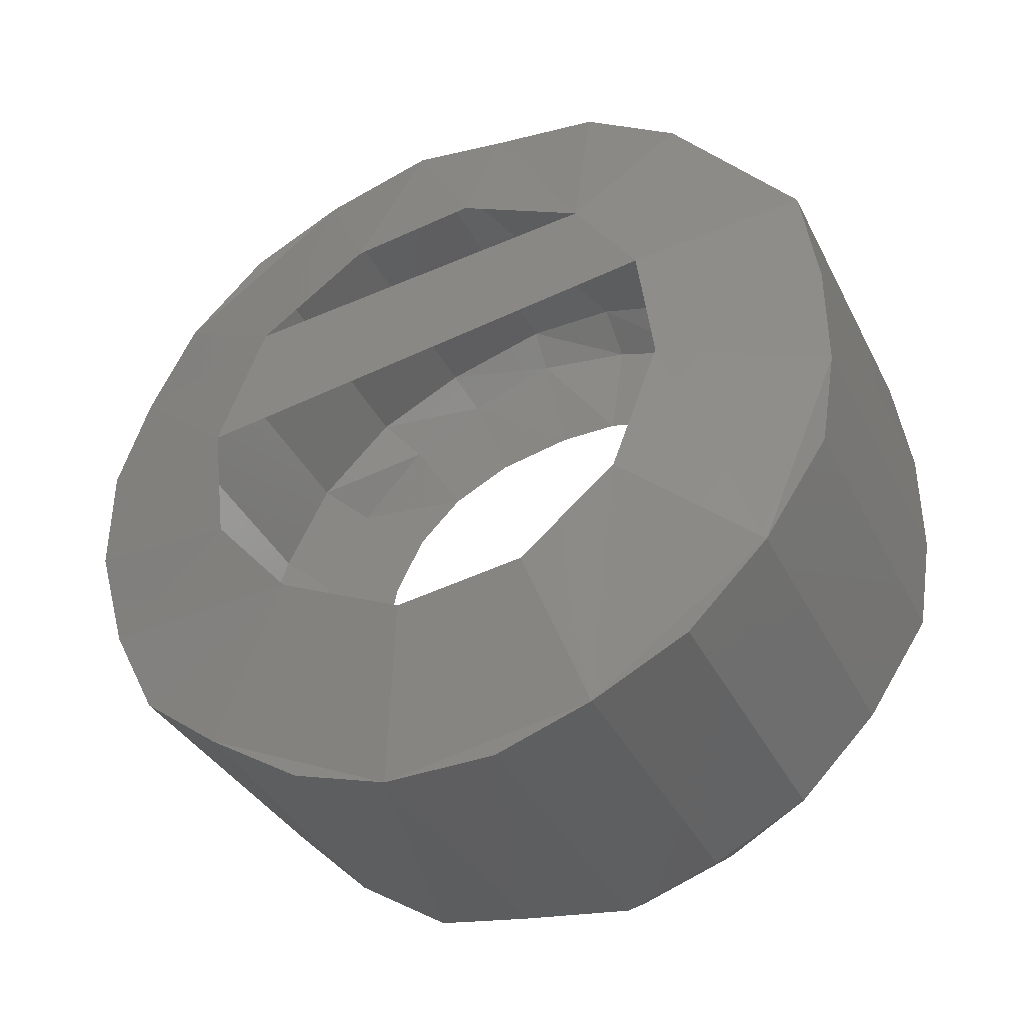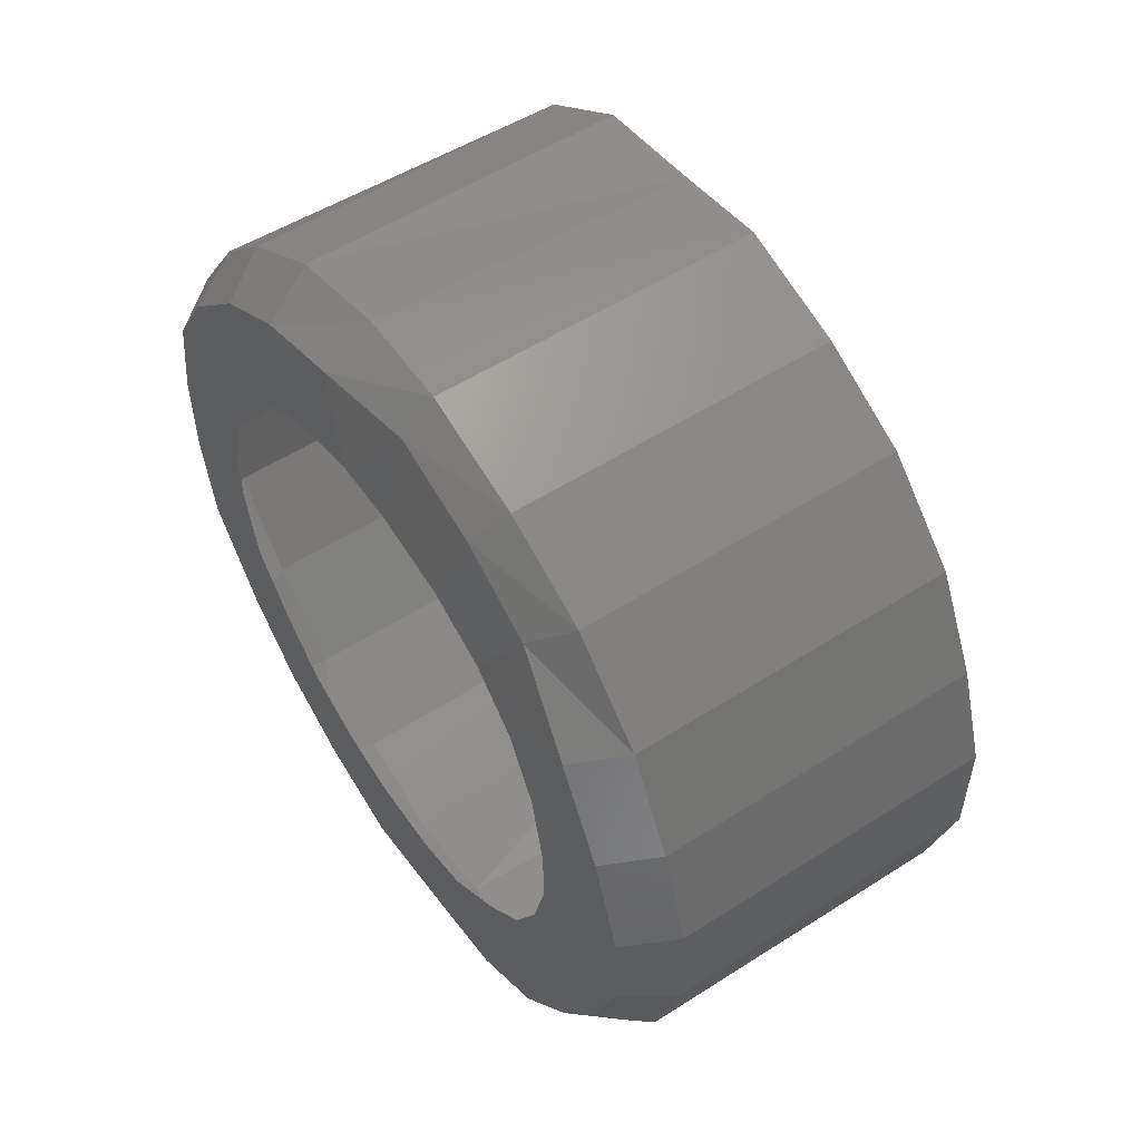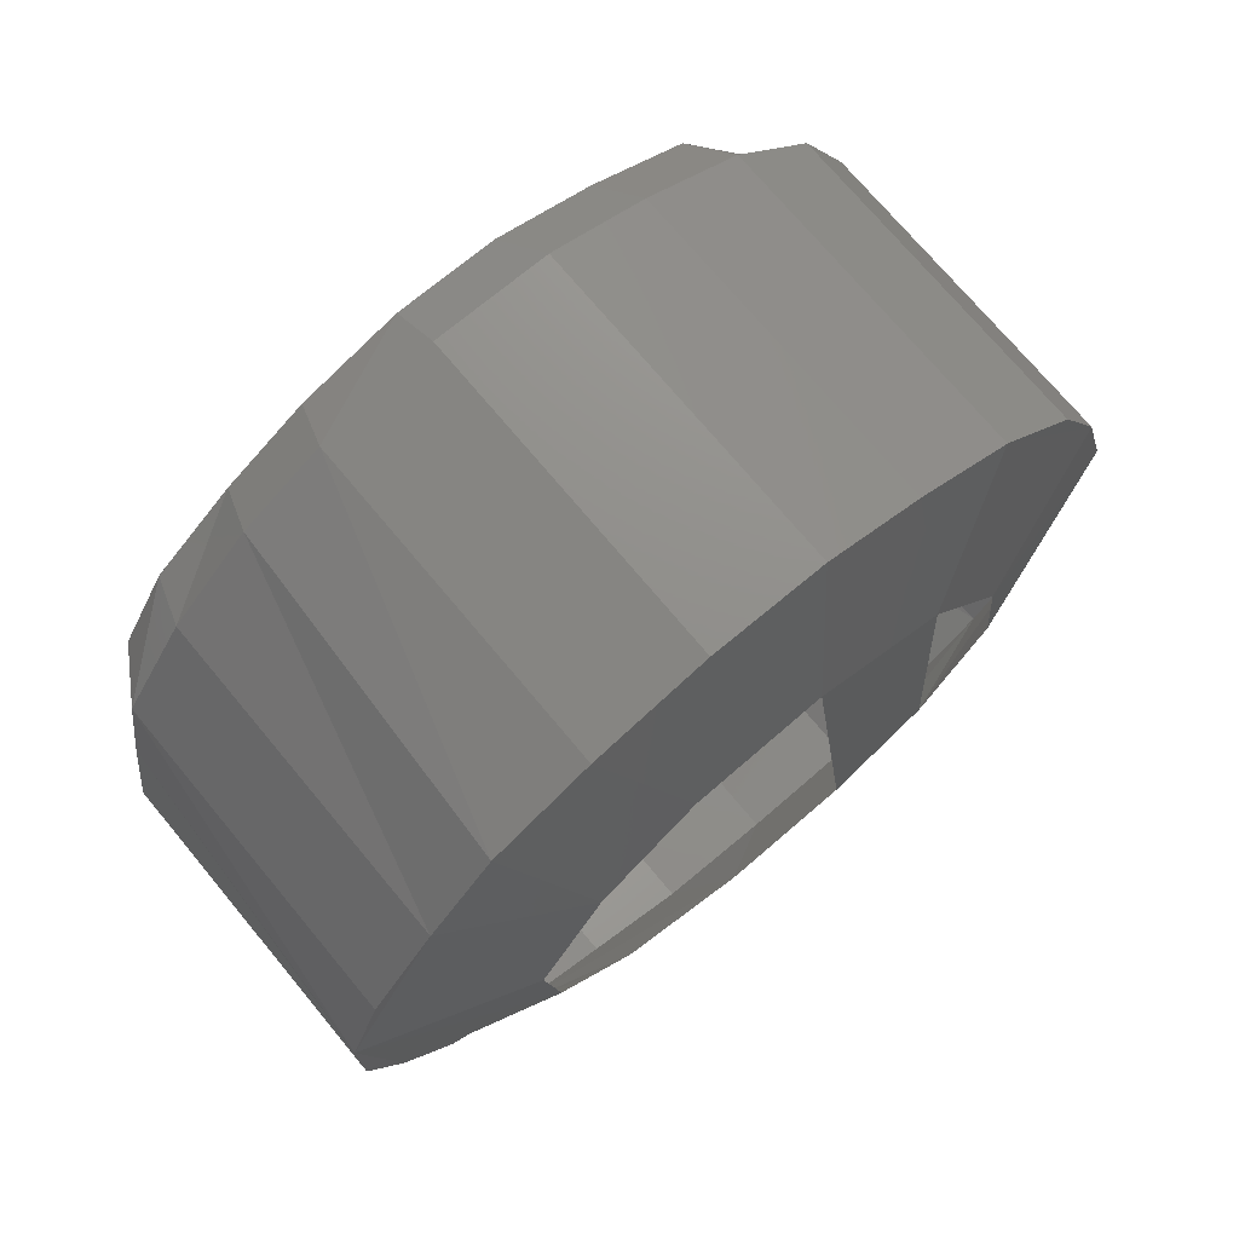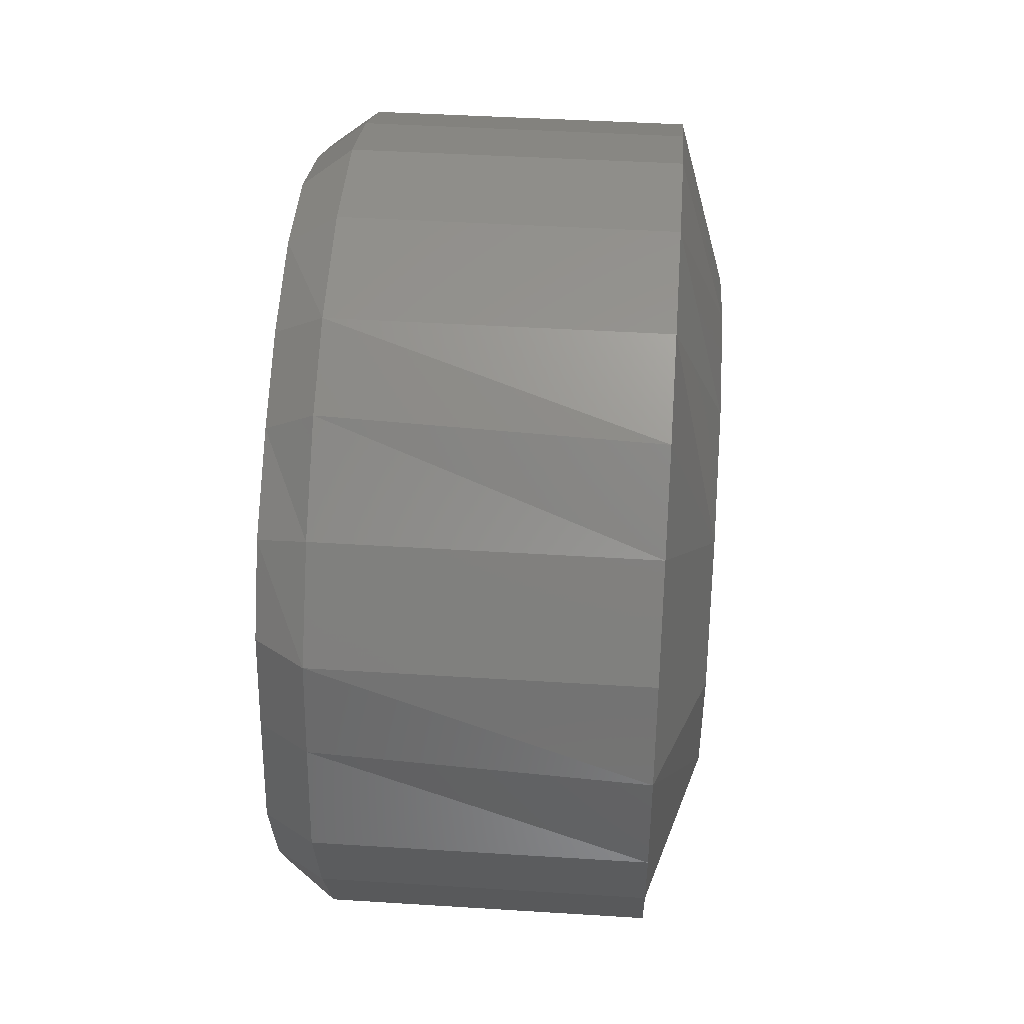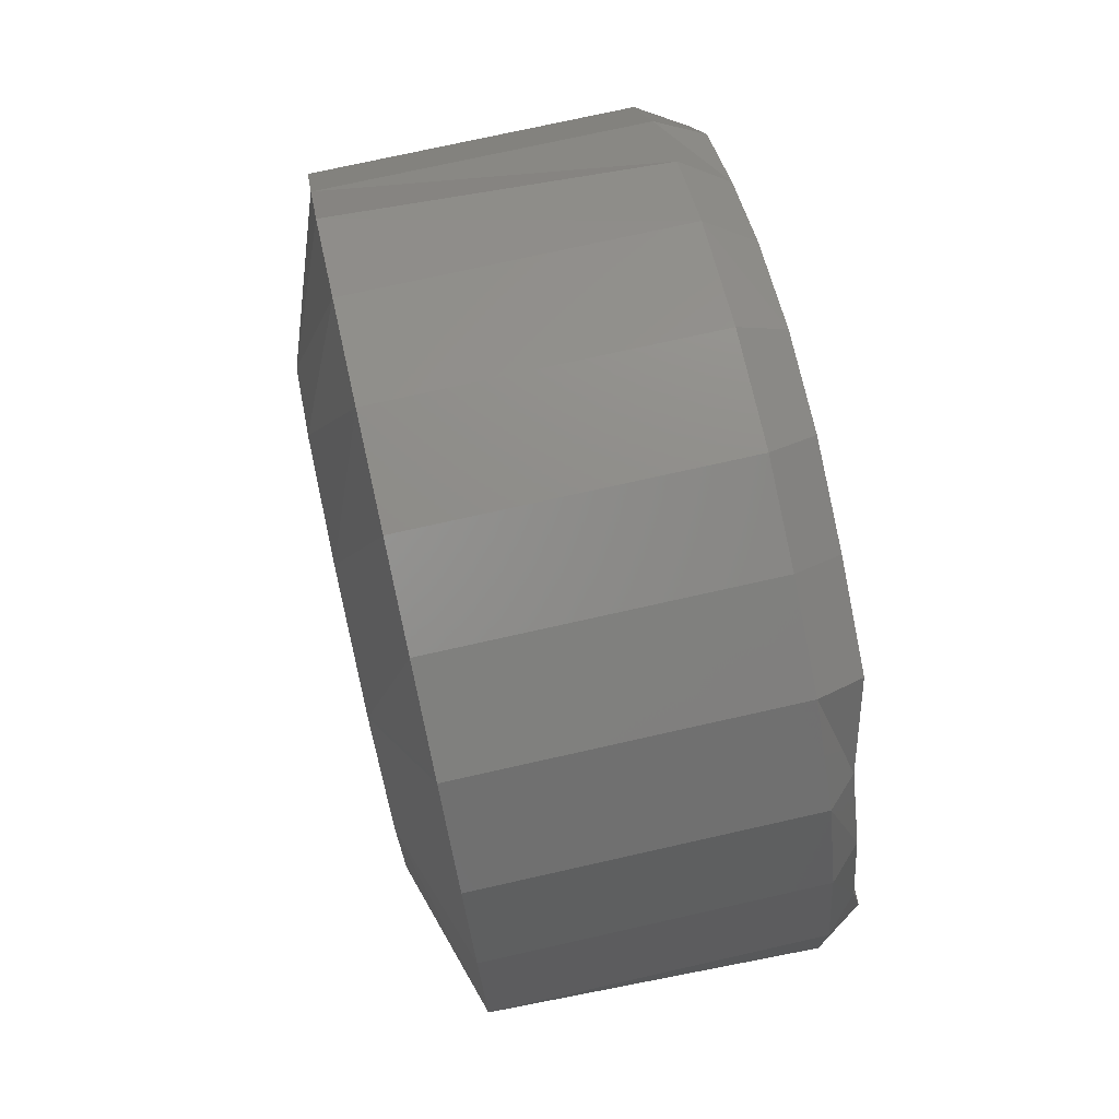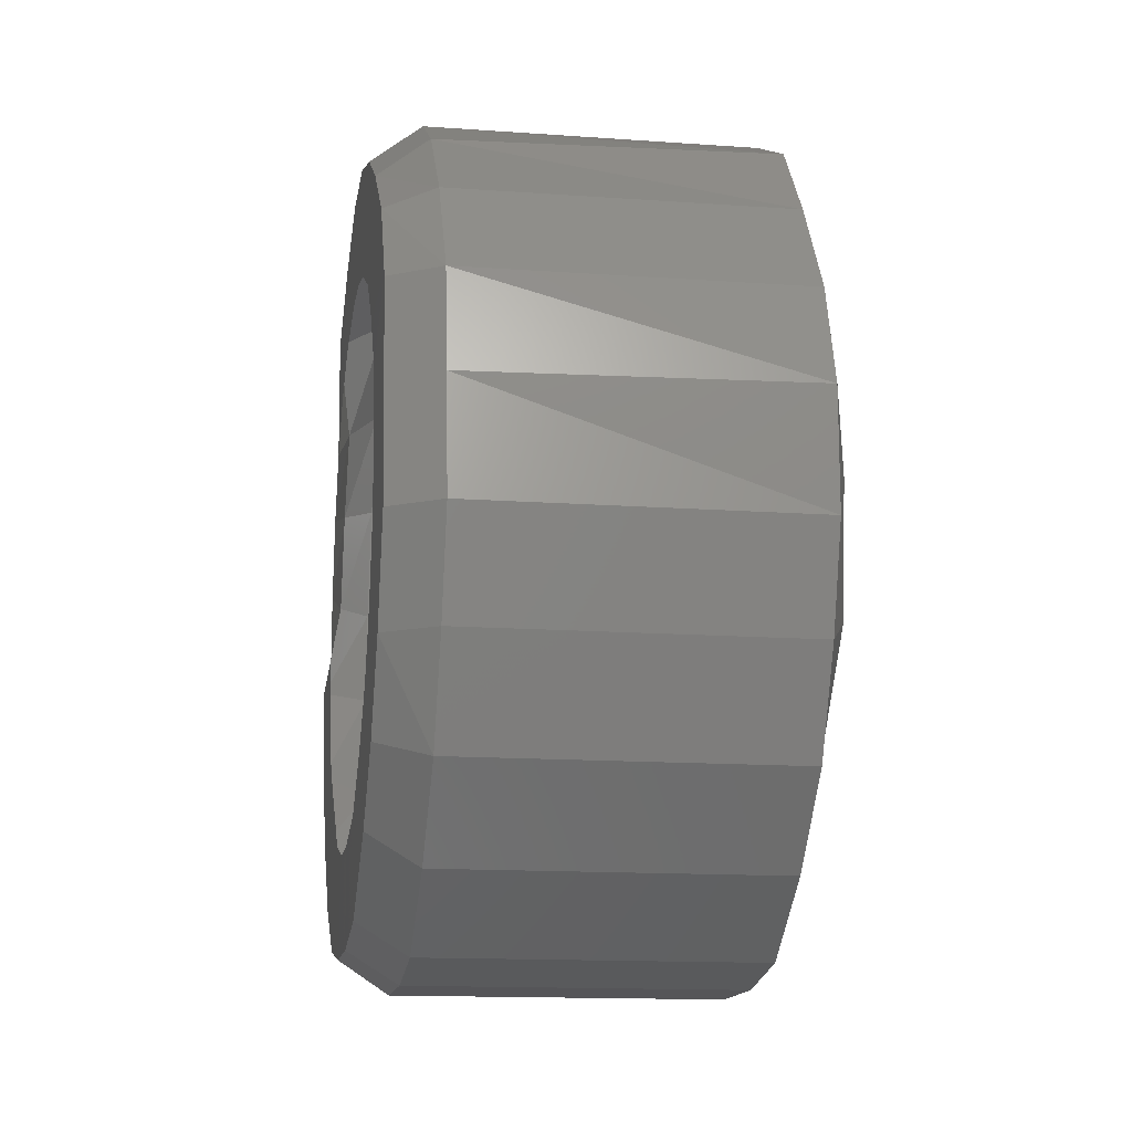
<metadata>
{"format":"stl","ext":"stl","renderer":"f3d","projection":"perspective","resolution":1024,"background":"white","views":[{"elev":-38.6,"azim":-65.4,"up":"+Z"},{"elev":54.8,"azim":145.9,"up":"+Z"},{"elev":72.9,"azim":-129.8,"up":"+Y"},{"elev":42.8,"azim":-175.7,"up":"+Y"},{"elev":73.9,"azim":-12.7,"up":"+Y"},{"elev":-14.3,"azim":171.1,"up":"+Y"}]}
</metadata>
<code>
# stl→obj: 108 verts, 182 faces
v 1.33 -4.233 5.224
v 1.35 -4.239 5.227
v 1.33 -4.239 5.227
v 1.35 -4.246 5.229
v 1.33 -4.246 5.229
v 1.35 -4.252 5.229
v 1.33 -4.252 5.228
v 1.35 -4.259 5.227
v 1.33 -4.259 5.227
v 1.35 -4.265 5.223
v 1.33 -4.265 5.223
v 1.35 -4.269 5.219
v 1.33 -4.269 5.218
v 1.35 -4.273 5.213
v 1.33 -4.273 5.213
v 1.35 -4.274 5.206
v 1.33 -4.274 5.206
v 1.35 -4.274 5.199
v 1.33 -4.274 5.199
v 1.35 -4.273 5.193
v 1.33 -4.273 5.193
v 1.35 -4.269 5.187
v 1.33 -4.269 5.187
v 1.35 -4.264 5.182
v 1.33 -4.264 5.182
v 1.35 -4.258 5.179
v 1.33 -4.258 5.179
v 1.35 -4.252 5.177
v 1.33 -4.252 5.177
v 1.35 -4.245 5.178
v 1.33 -4.245 5.177
v 1.35 -4.239 5.179
v 1.33 -4.239 5.179
v 1.35 -4.233 5.183
v 1.33 -4.233 5.183
v 1.35 -4.228 5.188
v 1.33 -4.228 5.187
v 1.35 -4.225 5.193
v 1.33 -4.225 5.193
v 1.35 -4.223 5.2
v 1.33 -4.223 5.2
v 1.35 -4.223 5.207
v 1.33 -4.223 5.207
v 1.35 -4.225 5.213
v 1.33 -4.225 5.213
v 1.35 -4.228 5.219
v 1.33 -4.228 5.219
v 1.35 -4.233 5.224
v 1.352 -4.24 5.225
v 1.352 -4.246 5.227
v 1.353 -4.252 5.227
v 1.353 -4.258 5.225
v 1.353 -4.263 5.222
v 1.353 -4.268 5.217
v 1.353 -4.271 5.212
v 1.353 -4.272 5.206
v 1.353 -4.272 5.2
v 1.353 -4.271 5.194
v 1.353 -4.267 5.188
v 1.353 -4.263 5.184
v 1.353 -4.258 5.181
v 1.353 -4.252 5.179
v 1.353 -4.245 5.18
v 1.353 -4.239 5.181
v 1.353 -4.234 5.184
v 1.353 -4.23 5.189
v 1.353 -4.227 5.194
v 1.353 -4.225 5.2
v 1.353 -4.225 5.206
v 1.353 -4.227 5.212
v 1.353 -4.23 5.218
v 1.352 -4.235 5.222
v 1.353 -4.242 5.219
v 1.353 -4.247 5.22
v 1.353 -4.251 5.22
v 1.353 -4.255 5.219
v 1.353 -4.259 5.217
v 1.353 -4.262 5.213
v 1.353 -4.265 5.209
v 1.353 -4.266 5.205
v 1.353 -4.266 5.201
v 1.353 -4.265 5.196
v 1.353 -4.262 5.192
v 1.353 -4.259 5.189
v 1.353 -4.255 5.187
v 1.353 -4.251 5.186
v 1.353 -4.246 5.186
v 1.353 -4.242 5.187
v 1.353 -4.238 5.19
v 1.353 -4.235 5.193
v 1.353 -4.233 5.197
v 1.353 -4.232 5.201
v 1.353 -4.232 5.205
v 1.353 -4.233 5.21
v 1.353 -4.235 5.214
v 1.353 -4.238 5.217
v 1.327 -4.239 5.191
v 1.327 -4.247 5.187
v 1.327 -4.255 5.188
v 1.327 -4.261 5.193
v 1.327 -4.264 5.201
v 1.327 -4.236 5.213
v 1.327 -4.243 5.218
v 1.327 -4.251 5.219
v 1.327 -4.259 5.215
v 1.327 -4.233 5.205
v 1.327 -4.234 5.197
v 1.327 -4.263 5.209
f 1 2 3
f 2 3 4
f 3 4 5
f 4 5 6
f 5 6 7
f 6 7 8
f 7 8 9
f 8 9 10
f 9 10 11
f 10 11 12
f 11 12 13
f 12 13 14
f 13 14 15
f 14 15 16
f 15 16 17
f 16 17 18
f 17 18 19
f 18 19 20
f 19 20 21
f 20 21 22
f 21 22 23
f 22 23 24
f 23 24 25
f 24 25 26
f 25 26 27
f 26 27 28
f 27 28 29
f 28 29 30
f 29 30 31
f 30 31 32
f 31 32 33
f 32 33 34
f 33 34 35
f 34 35 36
f 35 36 37
f 36 37 38
f 37 38 39
f 38 39 40
f 39 40 41
f 40 41 42
f 41 42 43
f 42 43 44
f 43 44 45
f 44 45 46
f 45 46 47
f 46 47 48
f 47 48 1
f 48 1 2
f 48 49 2
f 49 2 50
f 2 50 4
f 50 4 51
f 4 51 6
f 51 6 52
f 6 52 8
f 52 8 53
f 8 53 10
f 53 10 54
f 10 54 12
f 54 12 55
f 12 55 14
f 55 14 56
f 14 56 16
f 56 16 57
f 16 57 18
f 57 18 58
f 18 58 20
f 58 20 59
f 20 59 22
f 59 22 60
f 22 60 24
f 60 24 61
f 24 61 26
f 61 26 62
f 26 62 28
f 62 28 63
f 28 63 30
f 63 30 64
f 30 64 32
f 64 32 65
f 32 65 34
f 65 34 66
f 34 66 36
f 66 36 67
f 36 67 38
f 67 38 68
f 38 68 40
f 68 40 69
f 40 69 42
f 69 42 70
f 42 70 44
f 70 44 71
f 44 71 46
f 71 46 72
f 46 72 48
f 72 48 49
f 72 73 49
f 73 49 74
f 49 74 50
f 74 50 75
f 50 75 51
f 75 51 76
f 51 76 52
f 76 52 77
f 52 77 53
f 77 53 78
f 53 78 54
f 78 54 79
f 54 79 55
f 79 55 80
f 55 80 56
f 80 56 81
f 56 81 57
f 81 57 82
f 57 82 58
f 82 58 83
f 58 83 59
f 83 59 84
f 59 84 60
f 84 60 85
f 60 85 61
f 85 61 86
f 61 86 62
f 86 62 87
f 62 87 63
f 87 63 88
f 63 88 64
f 88 64 89
f 64 89 65
f 89 65 90
f 65 90 66
f 90 66 91
f 66 91 67
f 91 67 92
f 67 92 68
f 92 68 93
f 68 93 69
f 93 69 94
f 69 94 70
f 94 70 95
f 70 95 71
f 95 71 96
f 71 96 72
f 96 72 73
f 37 97 35
f 97 35 98
f 35 98 31
f 98 31 99
f 31 99 27
f 99 27 100
f 27 100 23
f 100 23 101
f 23 101 19
f 101 19 17
f 102 3 103
f 3 103 5
f 103 5 104
f 5 104 7
f 104 7 105
f 7 105 9
f 105 9 11
f 1 3 47
f 3 47 102
f 47 102 45
f 102 45 106
f 45 106 43
f 106 43 41
f 106 41 107
f 41 107 39
f 107 39 97
f 39 97 37
f 105 11 108
f 11 108 13
f 108 13 15
f 108 105 106
f 105 106 102
f 15 108 17
f 108 17 101
f 29 31 27
f 27 23 25
f 23 19 21
f 33 35 31

</code>
